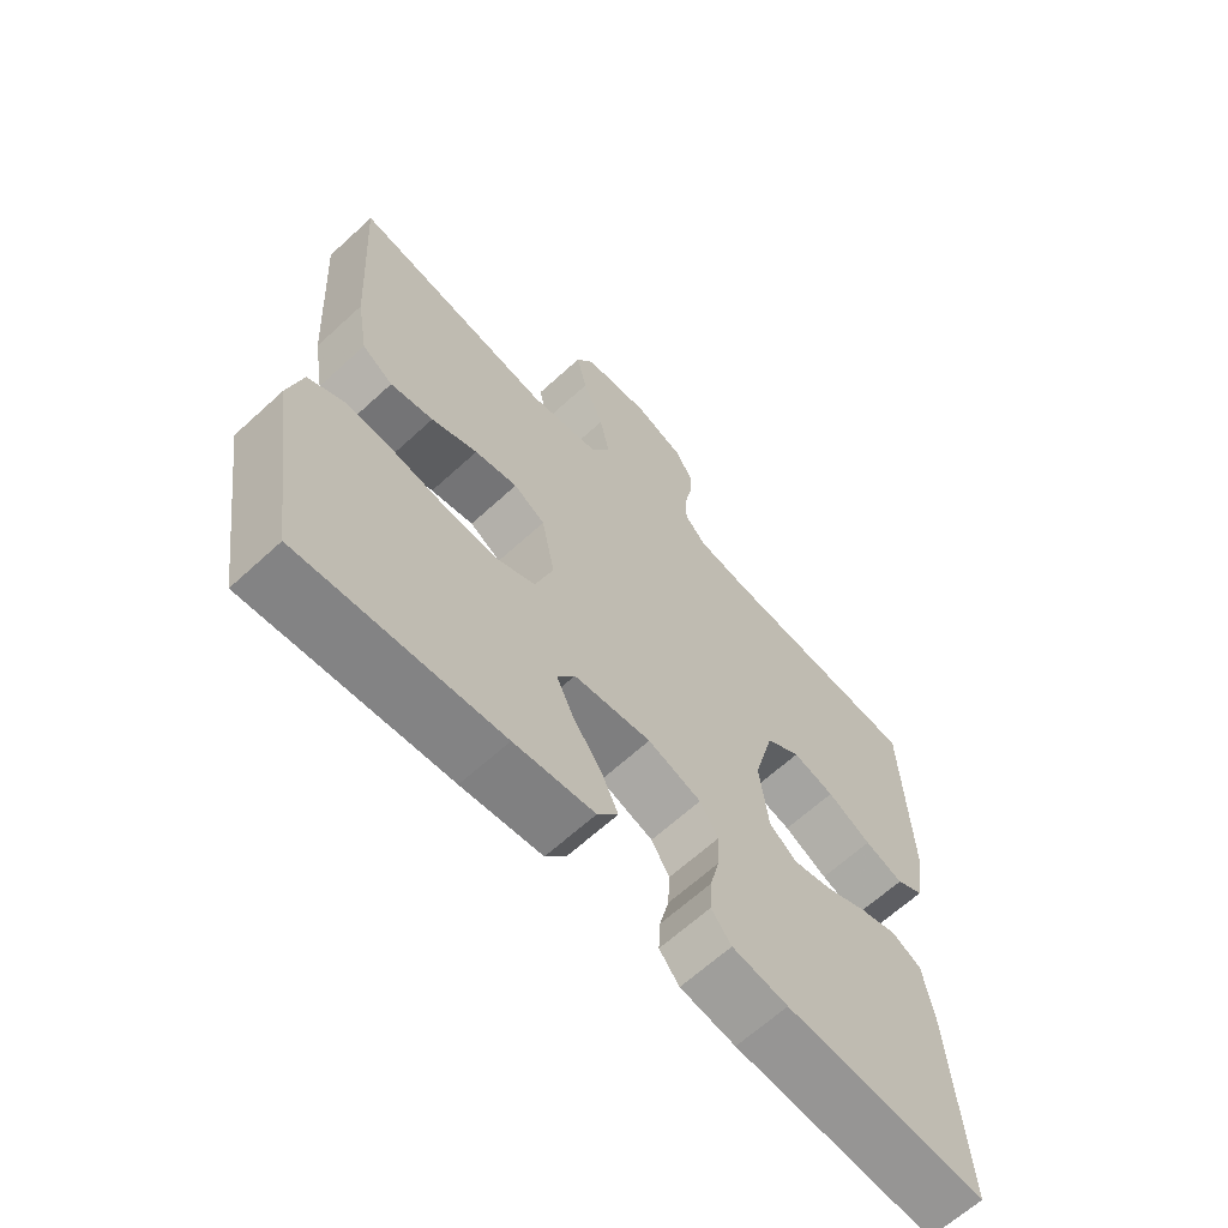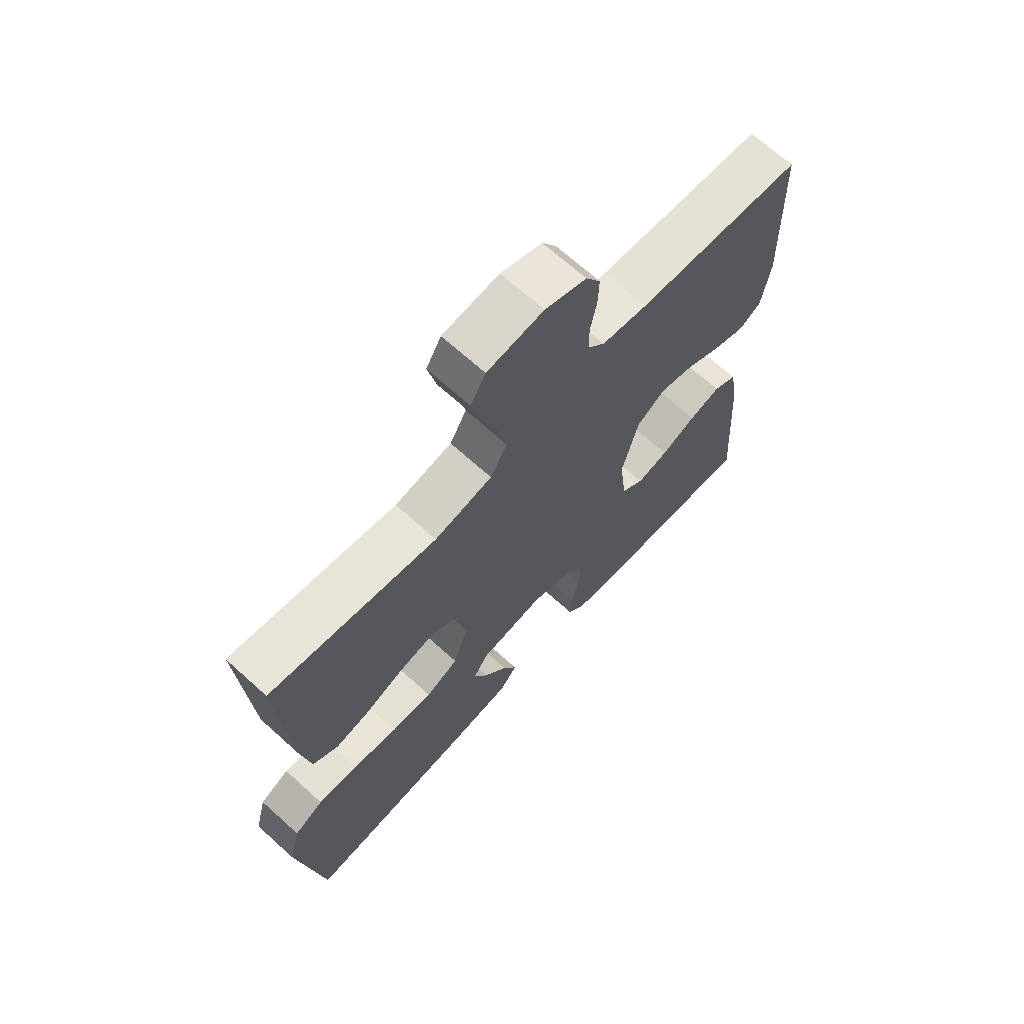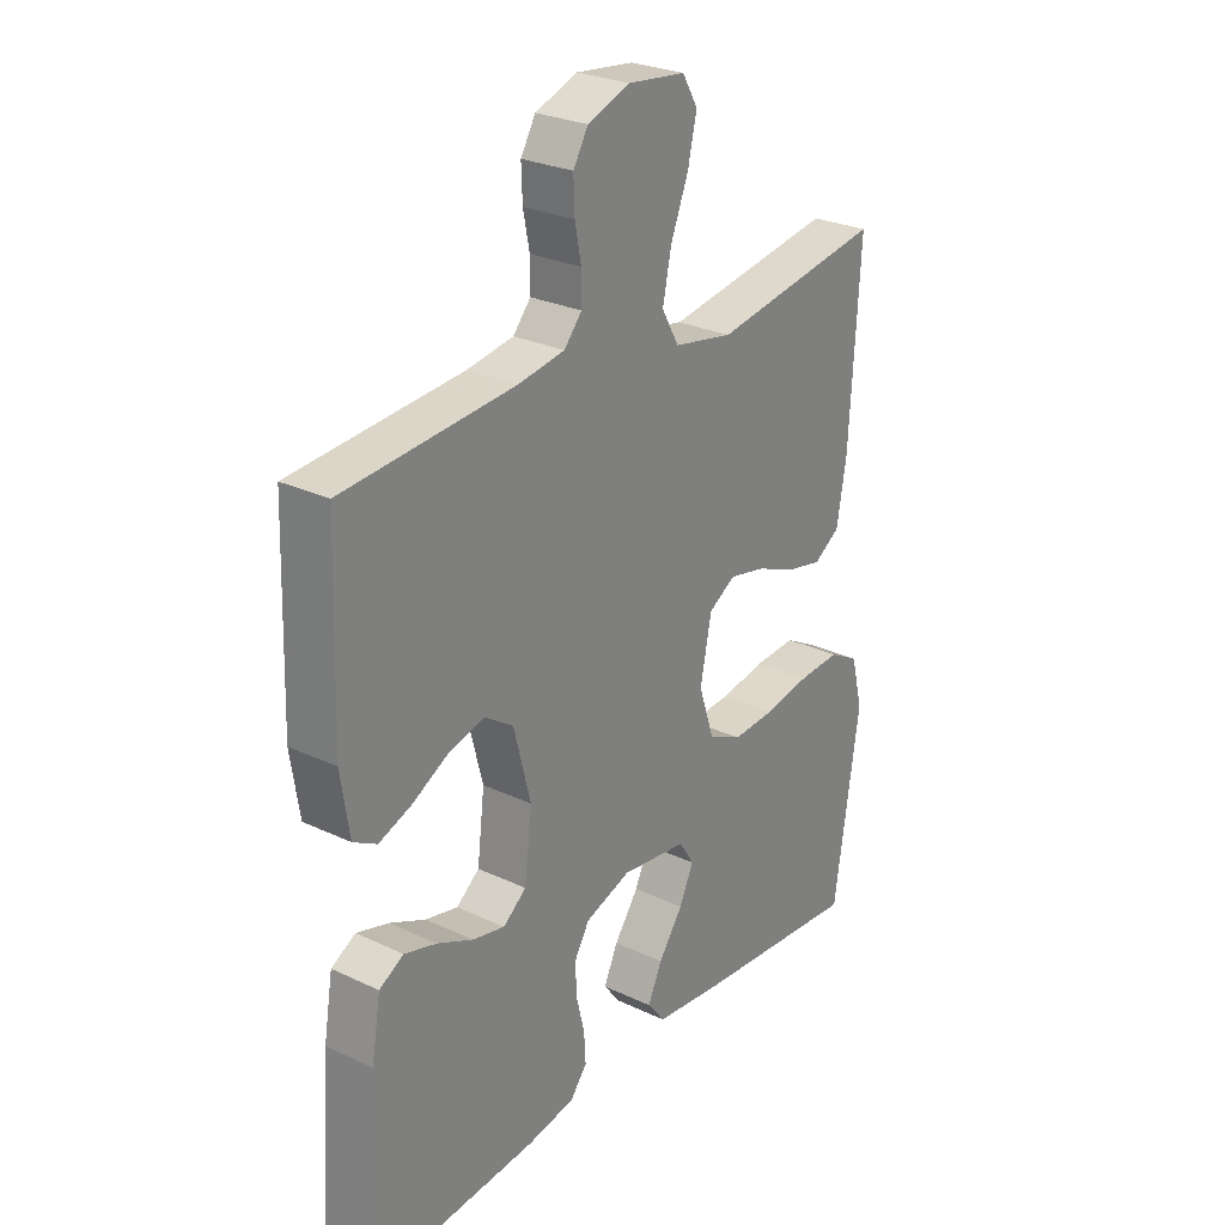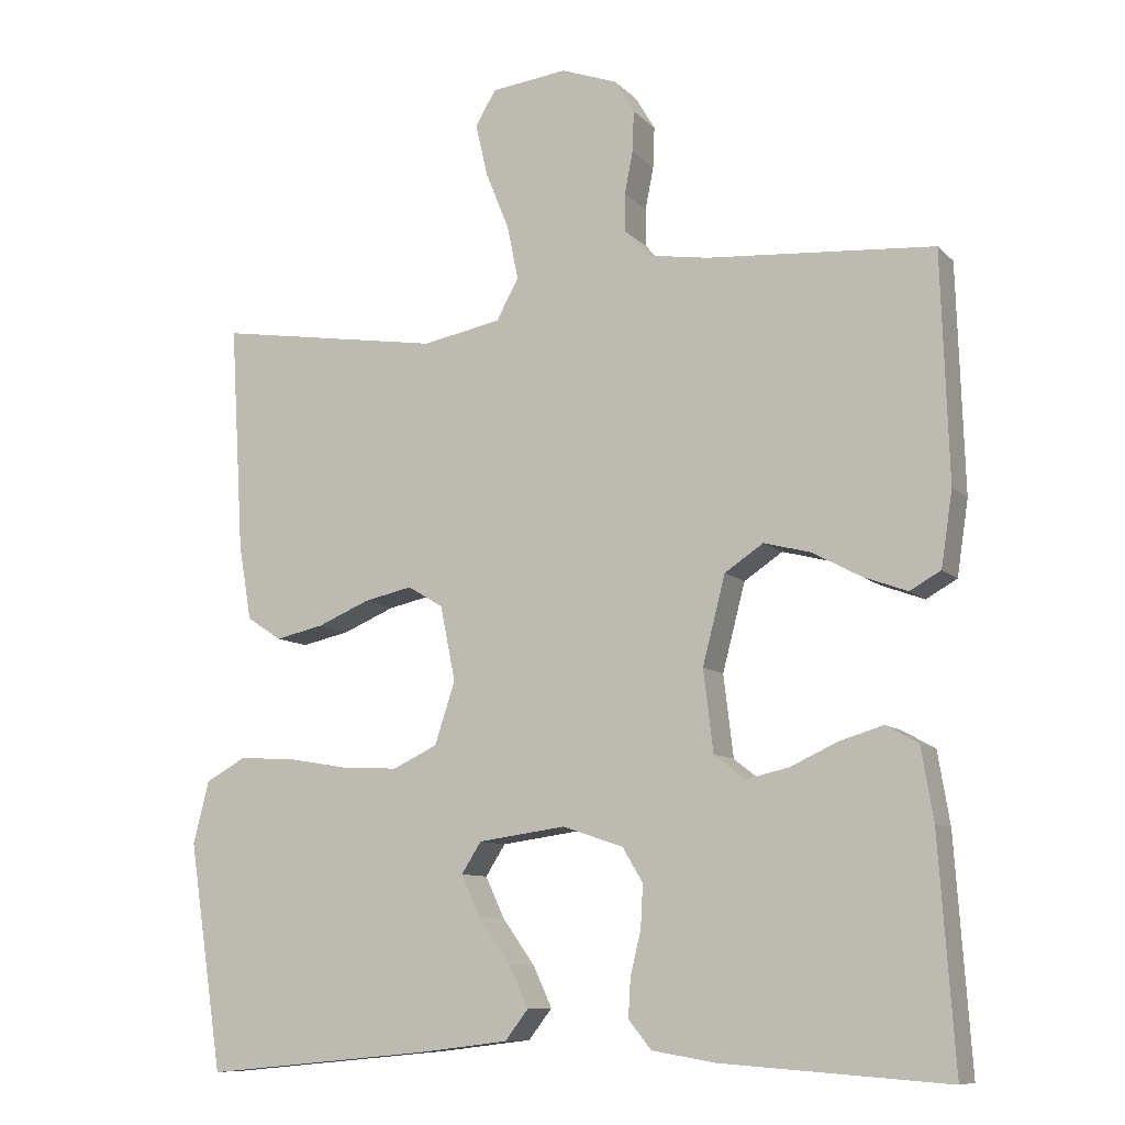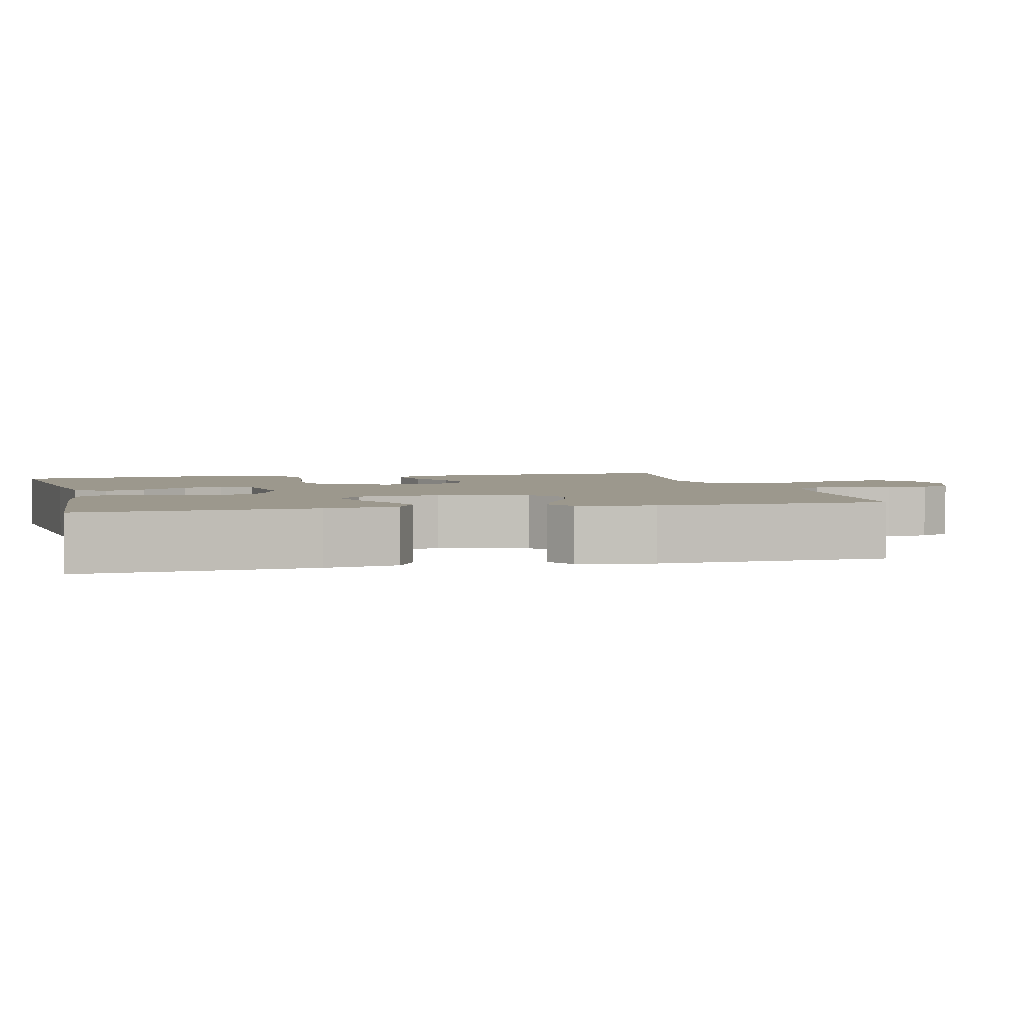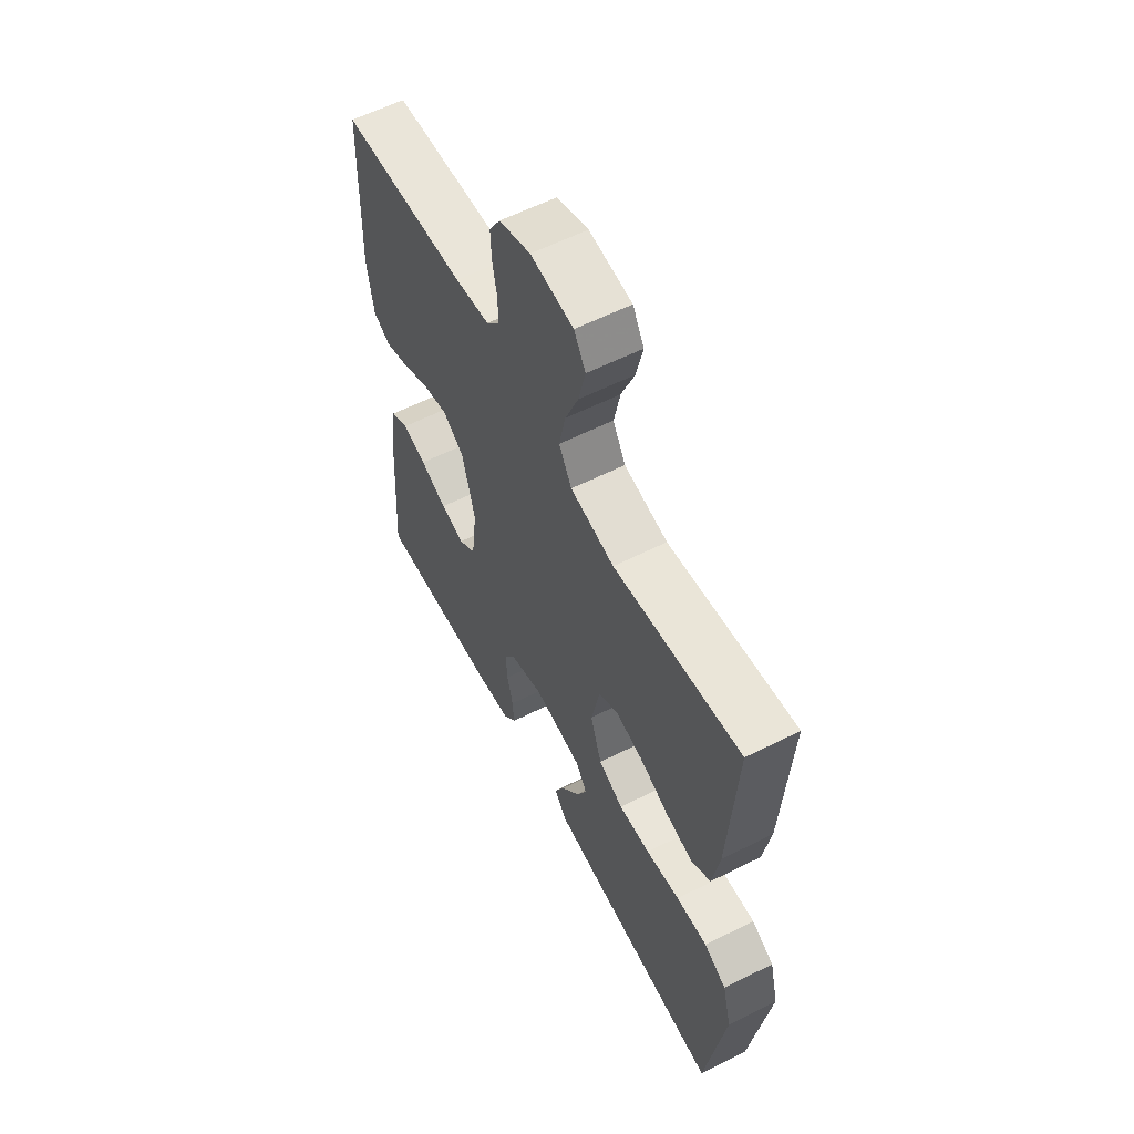
<metadata>
{"format":"obj","ext":"obj","renderer":"f3d","projection":"perspective","resolution":1024,"background":"white","views":[{"elev":-64.9,"azim":132.7,"up":"+Z"},{"elev":68.1,"azim":132.2,"up":"+Z"},{"elev":27.0,"azim":-53.8,"up":"+Z"},{"elev":-9.5,"azim":-155.5,"up":"+Z"},{"elev":3.1,"azim":-103.9,"up":"+Y"},{"elev":59.3,"azim":62.7,"up":"+Z"}]}
</metadata>
<code>
v -0.5 0.07 0.5
v -0.2 0.07 0.522
v -0.118 0.07 0.535
v -0.087 0.07 0.571
v -0.087 0.07 0.621
v -0.098 0.07 0.677
v -0.1 0.07 0.731
v -0.074 0.07 0.775
v 0 0.07 0.802
v 0.101 0.07 0.79
v 0.128 0.07 0.744
v 0.112 0.07 0.675
v 0.081 0.07 0.598
v 0.066 0.07 0.526
v 0.096 0.07 0.473
v 0.2 0.07 0.453
v 0.5 0.07 0.5
v 0.482 0.07 0.2
v 0.465 0.07 0.1
v 0.419 0.07 0.07
v 0.355 0.07 0.084
v 0.286 0.07 0.113
v 0.222 0.07 0.127
v 0.175 0.07 0.099
v 0.155 0.07 0
v 0.182 0.07 -0.082
v 0.241 0.07 -0.11
v 0.316 0.07 -0.106
v 0.397 0.07 -0.092
v 0.471 0.07 -0.088
v 0.524 0.07 -0.117
v 0.545 0.07 -0.2
v 0.5 0.07 -0.5
v 0.2 0.07 -0.471
v 0.08 0.07 -0.456
v 0.049 0.07 -0.416
v 0.074 0.07 -0.362
v 0.117 0.07 -0.302
v 0.142 0.07 -0.248
v 0.116 0.07 -0.207
v 0 0.07 -0.191
v -0.08 0.07 -0.218
v -0.107 0.07 -0.263
v -0.104 0.07 -0.319
v -0.09 0.07 -0.377
v -0.087 0.07 -0.428
v -0.117 0.07 -0.465
v -0.2 0.07 -0.479
v -0.5 0.07 -0.5
v -0.479 0.07 -0.2
v -0.463 0.07 -0.105
v -0.42 0.07 -0.081
v -0.363 0.07 -0.098
v -0.3 0.07 -0.127
v -0.243 0.07 -0.14
v -0.202 0.07 -0.108
v -0.189 0.07 0
v -0.219 0.07 0.116
v -0.27 0.07 0.15
v -0.332 0.07 0.134
v -0.397 0.07 0.099
v -0.454 0.07 0.078
v -0.495 0.07 0.101
v -0.51 0.07 0.2
v -0.5 0 0.5
v -0.2 0 0.522
v -0.118 0 0.535
v -0.087 0 0.571
v -0.087 0 0.621
v -0.098 0 0.677
v -0.1 0 0.731
v -0.074 0 0.775
v 0 0 0.802
v 0.101 0 0.79
v 0.128 0 0.744
v 0.112 0 0.675
v 0.081 0 0.598
v 0.066 0 0.526
v 0.096 0 0.473
v 0.2 0 0.453
v 0.5 0 0.5
v 0.482 0 0.2
v 0.465 0 0.1
v 0.419 0 0.07
v 0.355 0 0.084
v 0.286 0 0.113
v 0.222 0 0.127
v 0.175 0 0.099
v 0.155 0 0
v 0.182 0 -0.082
v 0.241 0 -0.11
v 0.316 0 -0.106
v 0.397 0 -0.092
v 0.471 0 -0.088
v 0.524 0 -0.117
v 0.545 0 -0.2
v 0.5 0 -0.5
v 0.2 0 -0.471
v 0.08 0 -0.456
v 0.049 0 -0.416
v 0.074 0 -0.362
v 0.117 0 -0.302
v 0.142 0 -0.248
v 0.116 0 -0.207
v 0 0 -0.191
v -0.08 0 -0.218
v -0.107 0 -0.263
v -0.104 0 -0.319
v -0.09 0 -0.377
v -0.087 0 -0.428
v -0.117 0 -0.465
v -0.2 0 -0.479
v -0.5 0 -0.5
v -0.479 0 -0.2
v -0.463 0 -0.105
v -0.42 0 -0.081
v -0.363 0 -0.098
v -0.3 0 -0.127
v -0.243 0 -0.14
v -0.202 0 -0.108
v -0.189 0 0
v -0.219 0 0.116
v -0.27 0 0.15
v -0.332 0 0.134
v -0.397 0 0.099
v -0.454 0 0.078
v -0.495 0 0.101
v -0.51 0 0.2
f 64 1 2
f 63 64 2
f 62 63 2
f 61 62 2
f 60 61 2
f 59 60 2 3
f 58 59 3 4
f 57 58 4
f 56 57 4
f 52 53 54
f 51 52 54
f 50 51 54
f 49 50 54
f 48 49 54
f 47 48 54
f 46 47 54
f 45 46 54
f 44 45 54
f 43 44 54 55
f 42 43 55 56
f 36 37 38
f 35 36 38
f 34 35 38
f 33 34 38
f 32 33 38
f 31 32 38
f 30 31 38
f 29 30 38
f 28 29 38
f 27 28 38 39
f 26 27 39 40
f 20 21 22
f 19 20 22
f 18 19 22
f 17 18 22
f 16 17 22
f 15 16 22 23
f 14 15 23 24
f 11 12 13
f 10 11 13
f 9 10 13
f 8 9 13
f 7 8 13
f 6 7 13
f 5 6 13
f 4 5 13 14
f 14 24 25
f 4 14 25
f 56 4 25
f 42 56 25
f 41 42 25
f 25 26 40 41
f 66 65 128
f 66 128 127
f 66 127 126
f 66 126 125
f 66 125 124
f 67 66 124 123
f 68 67 123 122
f 68 122 121
f 68 121 120
f 118 117 116
f 118 116 115
f 118 115 114
f 118 114 113
f 118 113 112
f 118 112 111
f 118 111 110
f 118 110 109
f 118 109 108
f 119 118 108 107
f 120 119 107 106
f 102 101 100
f 102 100 99
f 102 99 98
f 102 98 97
f 102 97 96
f 102 96 95
f 102 95 94
f 102 94 93
f 102 93 92
f 103 102 92 91
f 104 103 91 90
f 86 85 84
f 86 84 83
f 86 83 82
f 86 82 81
f 86 81 80
f 87 86 80 79
f 88 87 79 78
f 77 76 75
f 77 75 74
f 77 74 73
f 77 73 72
f 77 72 71
f 77 71 70
f 77 70 69
f 78 77 69 68
f 89 88 78
f 89 78 68
f 89 68 120
f 89 120 106
f 89 106 105
f 105 104 90 89
f 1 65 66 2
f 2 66 67 3
f 3 67 68 4
f 4 68 69 5
f 5 69 70 6
f 6 70 71 7
f 7 71 72 8
f 8 72 73 9
f 9 73 74 10
f 10 74 75 11
f 11 75 76 12
f 12 76 77 13
f 13 77 78 14
f 14 78 79 15
f 15 79 80 16
f 16 80 81 17
f 17 81 82 18
f 18 82 83 19
f 19 83 84 20
f 20 84 85 21
f 21 85 86 22
f 22 86 87 23
f 23 87 88 24
f 24 88 89 25
f 25 89 90 26
f 26 90 91 27
f 27 91 92 28
f 28 92 93 29
f 29 93 94 30
f 30 94 95 31
f 31 95 96 32
f 32 96 97 33
f 33 97 98 34
f 34 98 99 35
f 35 99 100 36
f 36 100 101 37
f 37 101 102 38
f 38 102 103 39
f 39 103 104 40
f 40 104 105 41
f 41 105 106 42
f 42 106 107 43
f 43 107 108 44
f 44 108 109 45
f 45 109 110 46
f 46 110 111 47
f 47 111 112 48
f 48 112 113 49
f 49 113 114 50
f 50 114 115 51
f 51 115 116 52
f 52 116 117 53
f 53 117 118 54
f 54 118 119 55
f 55 119 120 56
f 56 120 121 57
f 57 121 122 58
f 58 122 123 59
f 59 123 124 60
f 60 124 125 61
f 61 125 126 62
f 62 126 127 63
f 63 127 128 64
f 64 128 65 1

</code>
